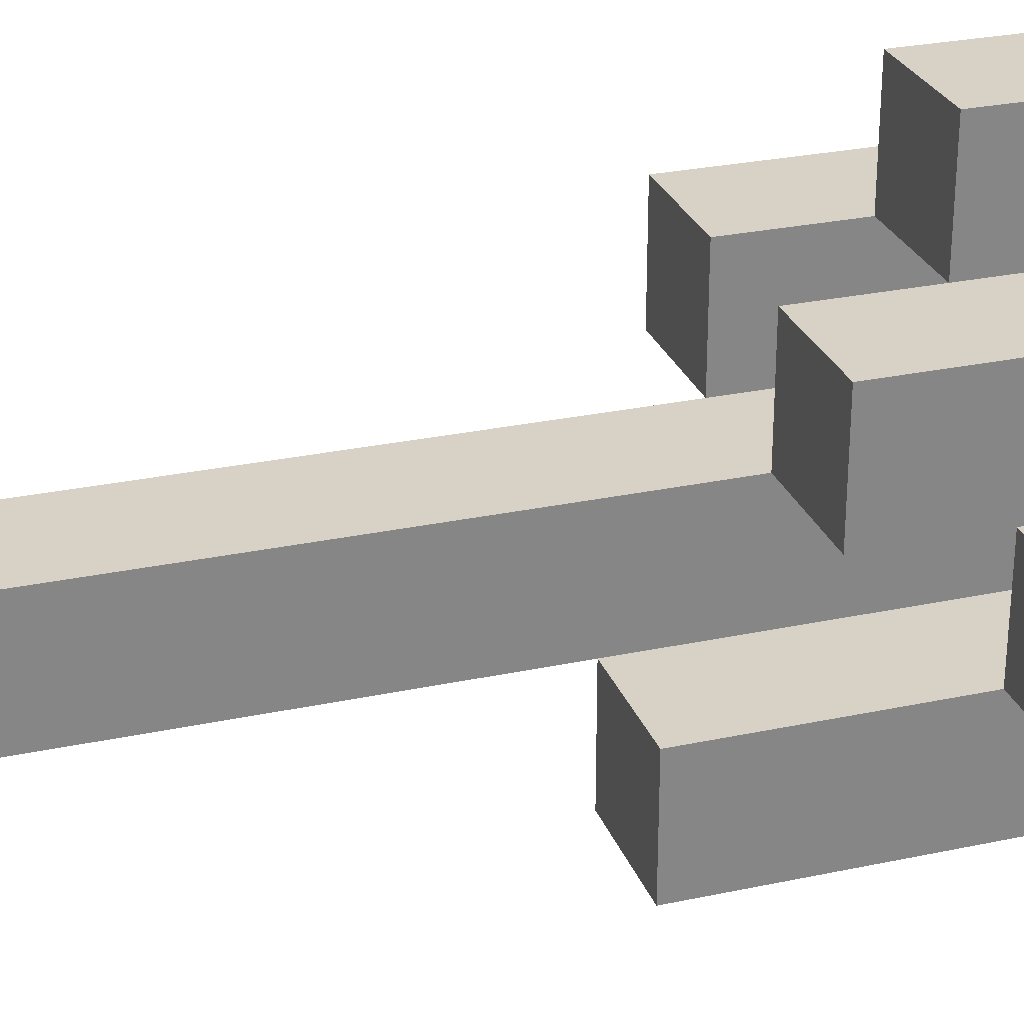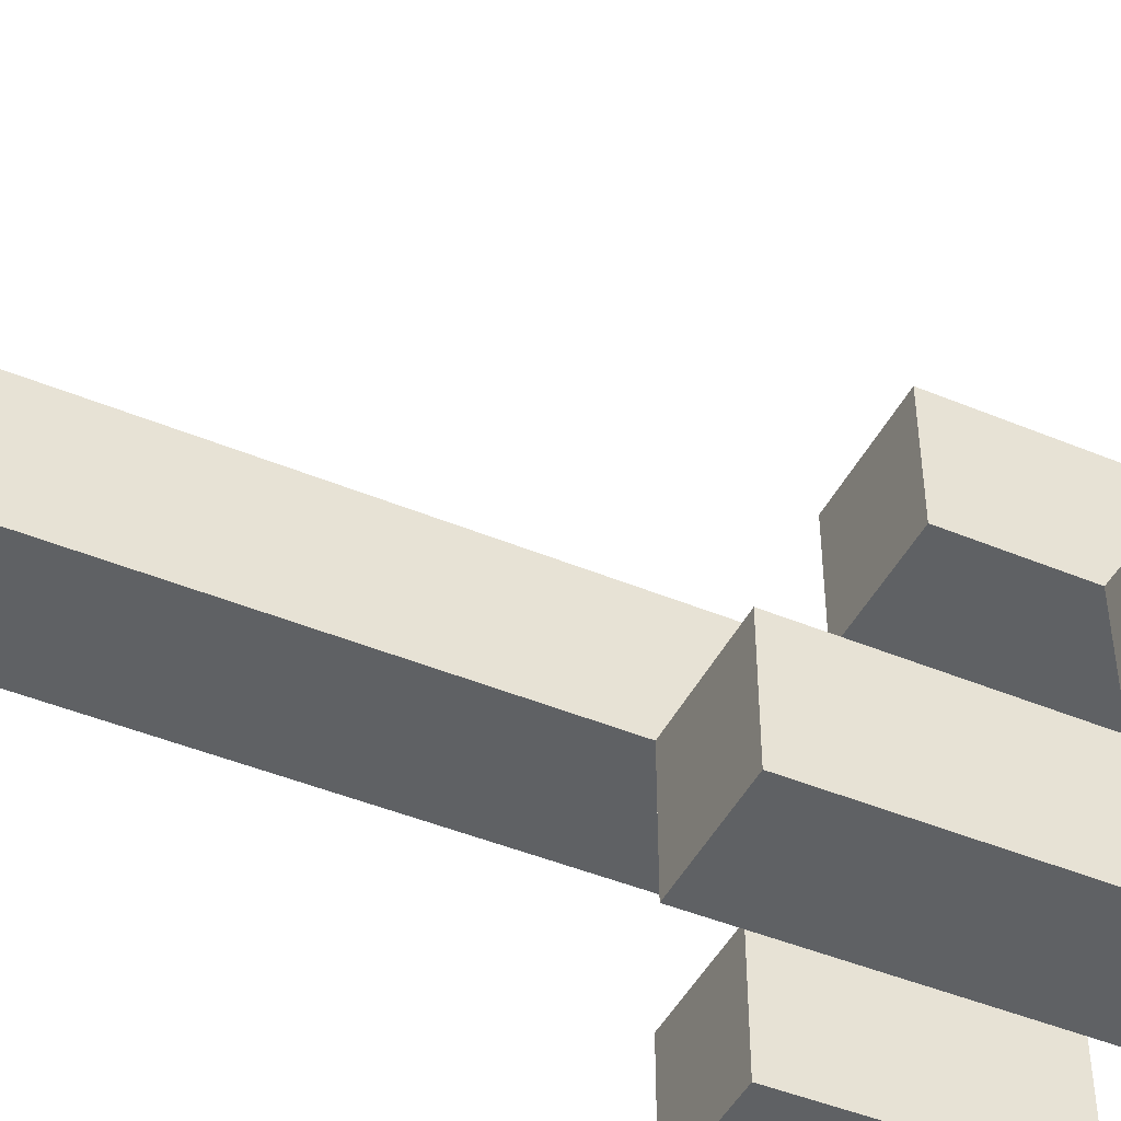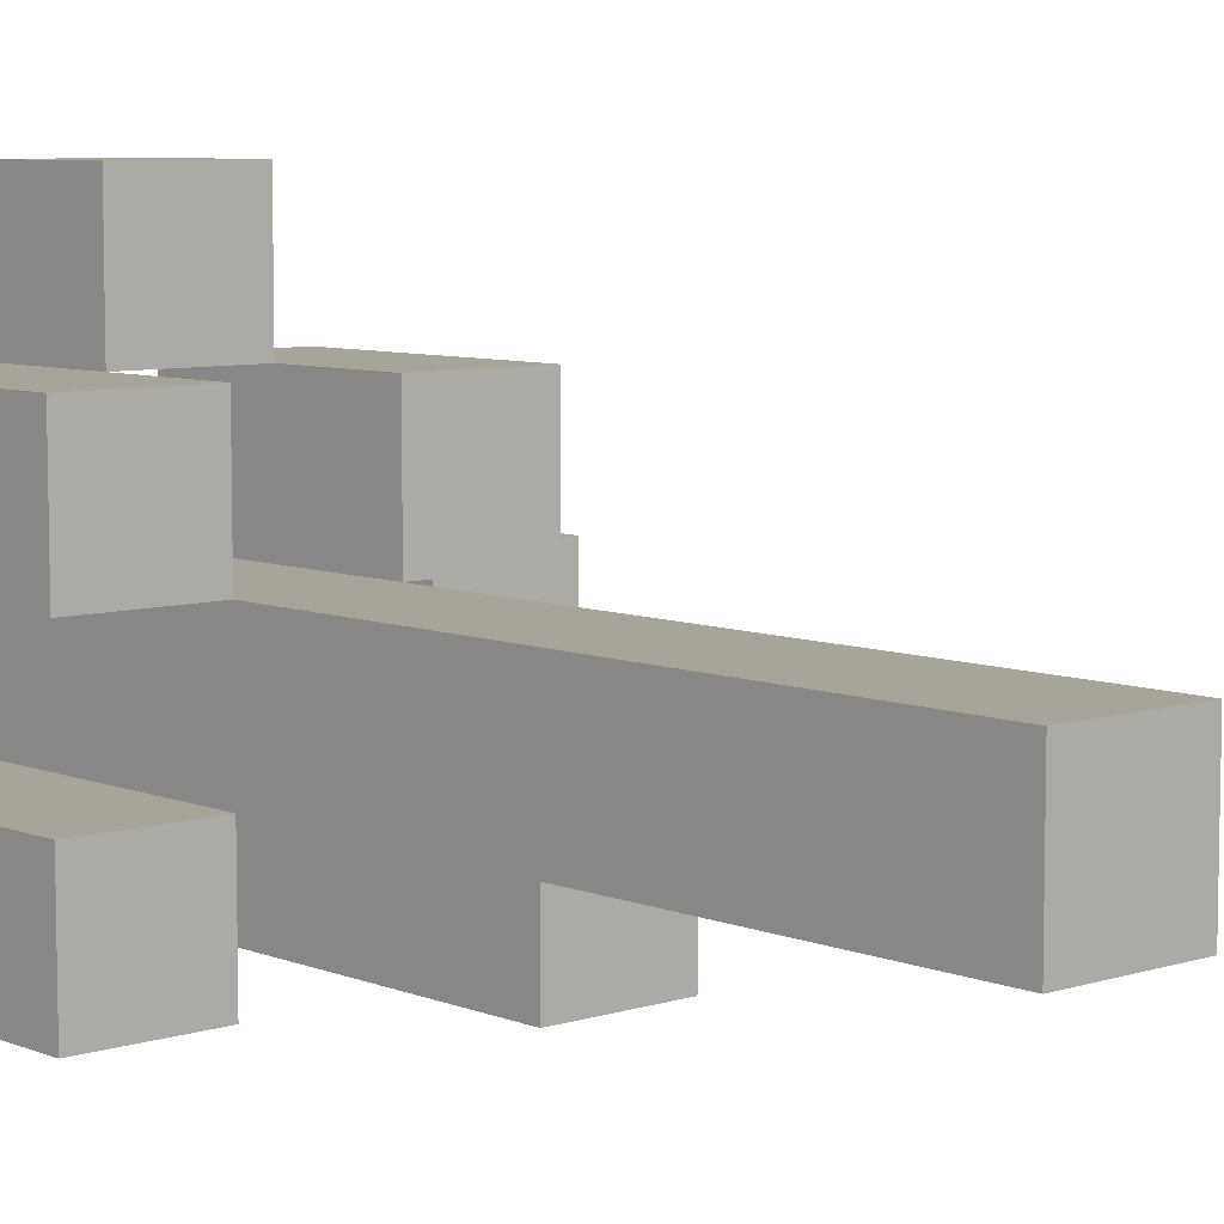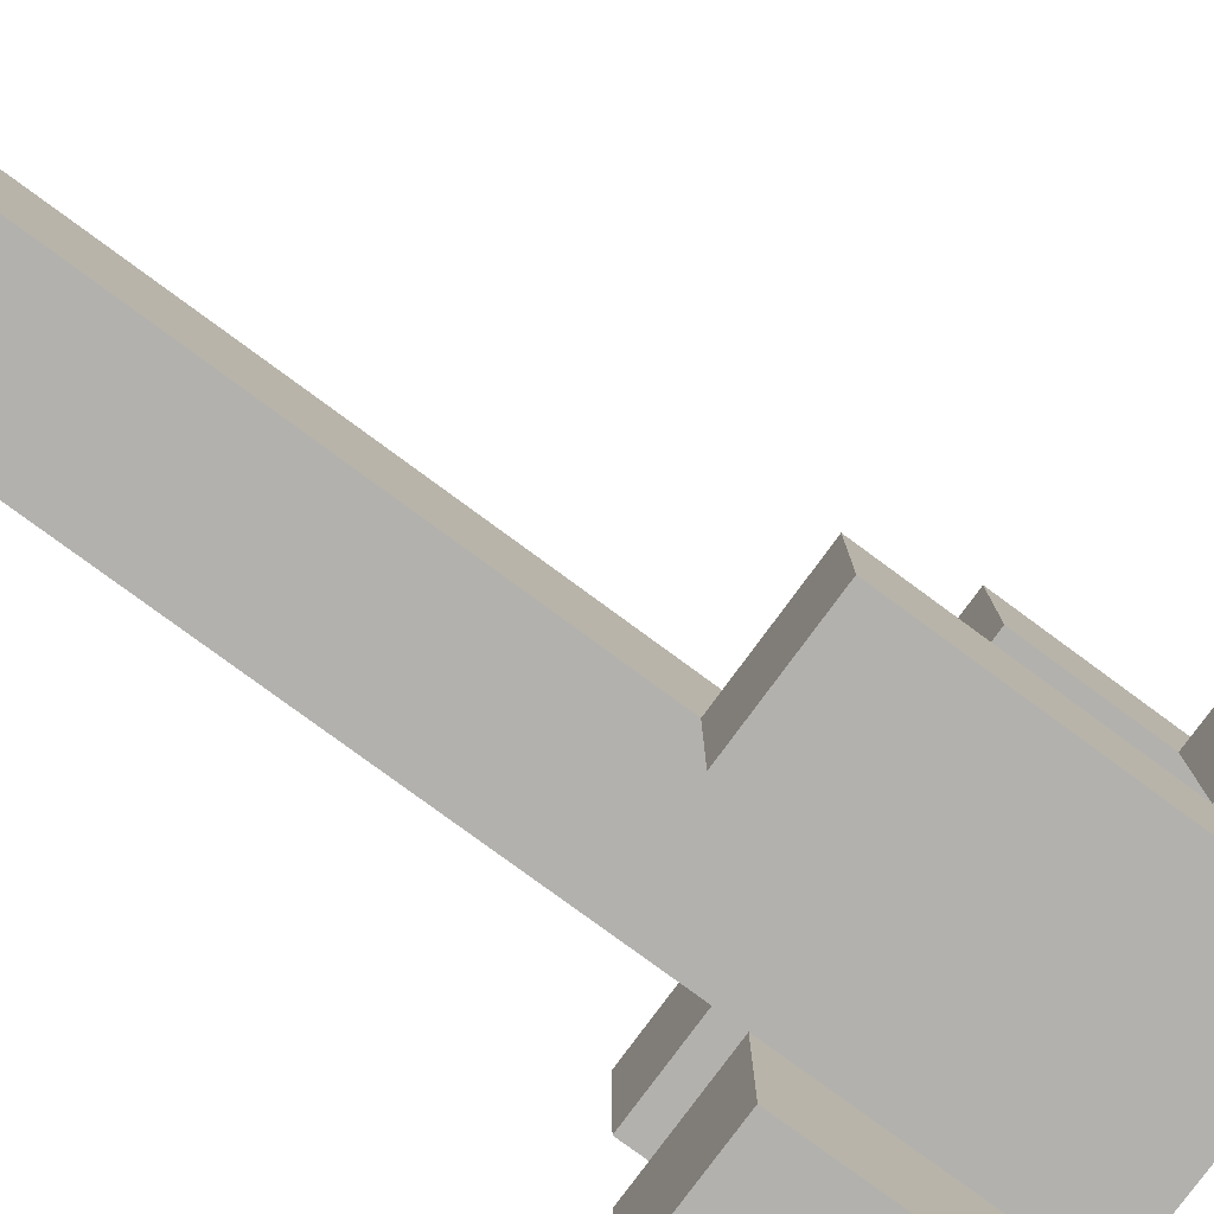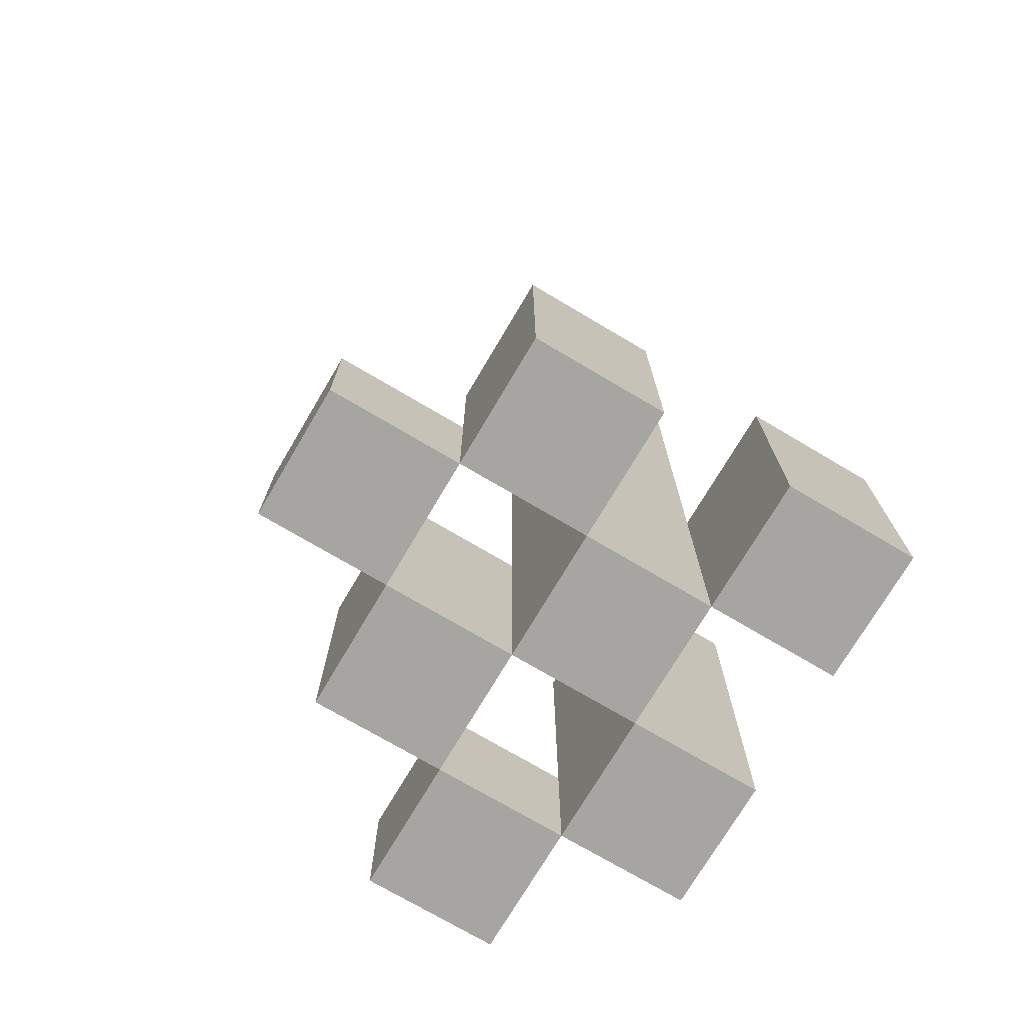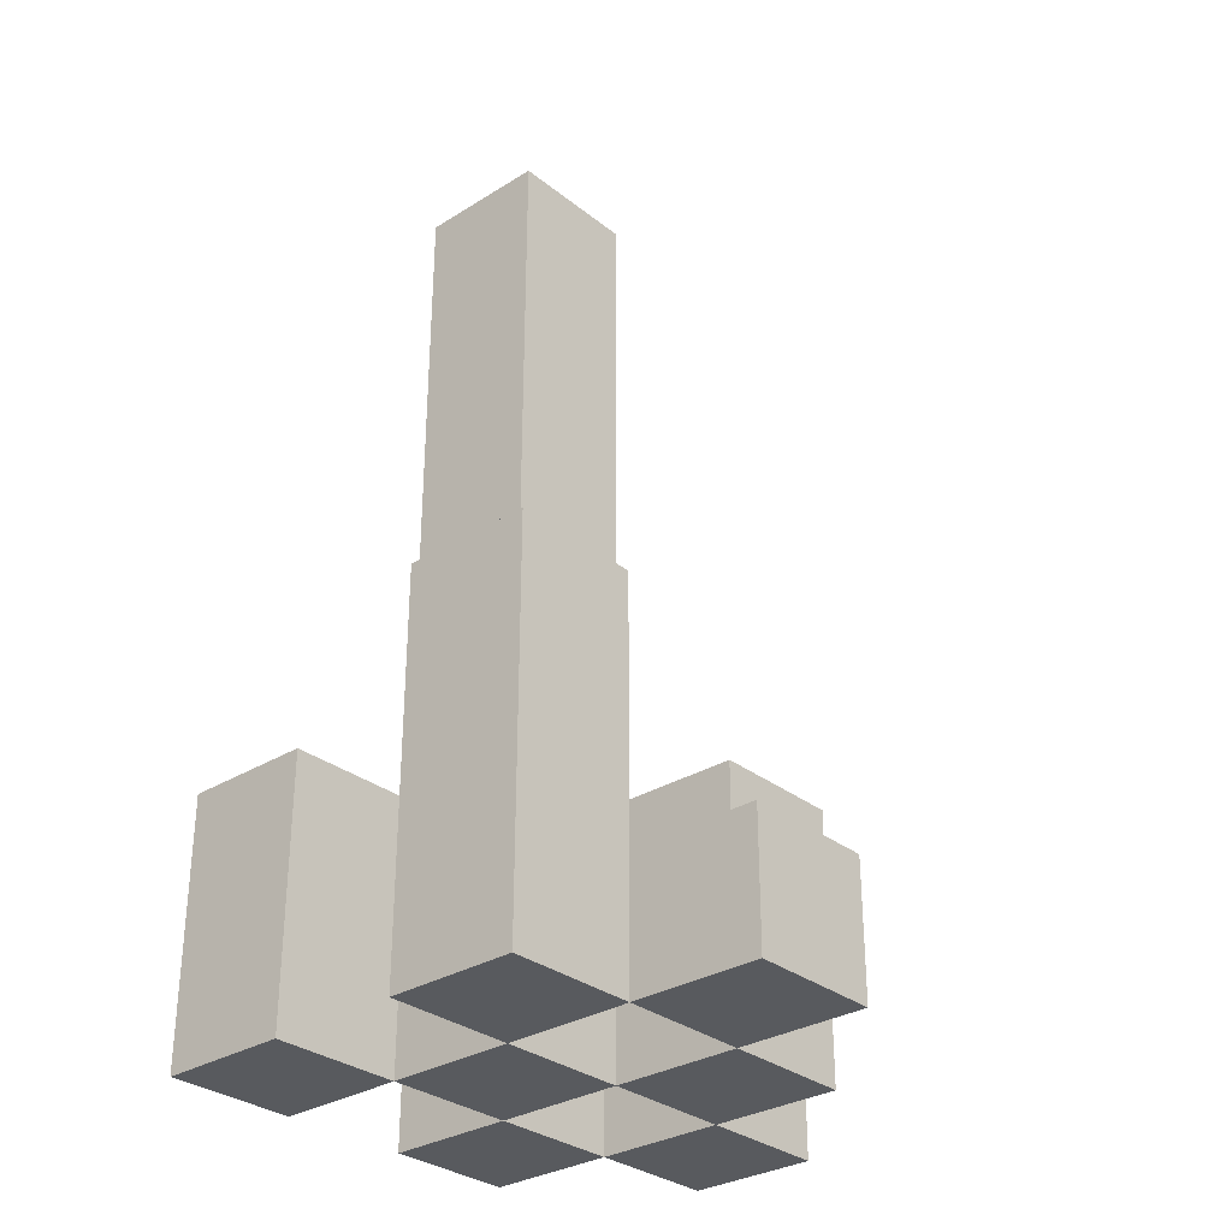
<metadata>
{"format":"obj","ext":"obj","renderer":"f3d","projection":"perspective","resolution":1024,"background":"white","views":[{"elev":27.6,"azim":-108.1,"up":"+Z"},{"elev":-45.5,"azim":-115.6,"up":"+Z"},{"elev":7.3,"azim":138.2,"up":"+Z"},{"elev":-79.3,"azim":-126.3,"up":"+Z"},{"elev":-73.6,"azim":59.4,"up":"+Y"},{"elev":-30.9,"azim":-138.3,"up":"+Y"}]}
</metadata>
<code>
o
v 37.2 0.9 16.9
v 37.1 0.9 16.9
v 37.2 1 16.9
v 37.1 1 16.9
v 37.3 0.9 16.8
v 37.2 0.9 16.8
v 37.1 0.9 16.8
v 37 0.9 16.8
v 37.2 1 16.8
v 37.1 1 16.8
v 37.3 1.1 16.8
v 37.2 1.1 16.8
v 37.1 1.1 16.8
v 37 1.1 16.8
v 37.2 0.9 16.7
v 37.1 0.9 16.7
v 37 0.9 16.7
v 36.9 0.9 16.7
v 37 1 16.7
v 36.9 1 16.7
v 37.2 1.1 16.7
v 37.1 1.1 16.7
v 37.2 1.6 16.7
v 37.1 1.6 16.7
v 37.3 0.9 16.6
v 37.2 0.9 16.6
v 37.1 0.9 16.6
v 37 0.9 16.6
v 37 1 16.6
v 37.3 1.1 16.6
v 37.2 1.1 16.6
v 37.1 1.2 16.6
v 37 1.2 16.6
v 37.2 0.9 16.8
v 37.1 0.9 16.8
v 37.2 1 16.8
v 37.1 1 16.8
v 37.3 0.9 16.7
v 37.2 0.9 16.7
v 37.1 0.9 16.7
v 37 0.9 16.7
v 37 1 16.7
v 37.3 1.1 16.7
v 37.2 1.1 16.7
v 37.1 1.1 16.7
v 37 1.1 16.7
v 37.2 0.9 16.6
v 37.1 0.9 16.6
v 37 0.9 16.6
v 36.9 0.9 16.6
v 37 1 16.6
v 36.9 1 16.6
v 37.2 1.1 16.6
v 37.1 1.2 16.6
v 37.2 1.6 16.6
v 37.1 1.6 16.6
v 37.3 0.9 16.5
v 37.2 0.9 16.5
v 37.1 0.9 16.5
v 37 0.9 16.5
v 37.3 1.1 16.5
v 37.2 1.1 16.5
v 37.1 1.2 16.5
v 37 1.2 16.5
v 37.3 0.9 16.8
v 37.3 1.1 16.8
v 37.3 0.9 16.7
v 37.3 1.1 16.7
v 37.3 0.9 16.6
v 37.3 1.1 16.6
v 37.3 0.9 16.5
v 37.3 1.1 16.5
v 37.2 0.9 16.9
v 37.2 1 16.9
v 37.2 0.9 16.8
v 37.2 1 16.8
v 37.2 0.9 16.7
v 37.2 1.1 16.7
v 37.2 1.6 16.7
v 37.2 0.9 16.6
v 37.2 1.1 16.6
v 37.2 1.6 16.6
v 37.1 0.9 16.8
v 37.1 1 16.8
v 37.1 1.1 16.8
v 37.1 0.9 16.7
v 37.1 1.1 16.7
v 37.1 0.9 16.6
v 37.1 1.2 16.6
v 37.1 0.9 16.5
v 37.1 1.2 16.5
v 37 0.9 16.7
v 37 1 16.7
v 37 0.9 16.6
v 37 1 16.6
v 37.2 0.9 16.8
v 37.2 1 16.8
v 37.2 1.1 16.8
v 37.2 0.9 16.7
v 37.2 1.1 16.7
v 37.2 0.9 16.6
v 37.2 1.1 16.6
v 37.2 0.9 16.5
v 37.2 1.1 16.5
v 37.1 0.9 16.9
v 37.1 1 16.9
v 37.1 0.9 16.8
v 37.1 1 16.8
v 37.1 0.9 16.7
v 37.1 1.1 16.7
v 37.1 1.6 16.7
v 37.1 0.9 16.6
v 37.1 1.2 16.6
v 37.1 1.6 16.6
v 37 0.9 16.8
v 37 1.1 16.8
v 37 0.9 16.7
v 37 1 16.7
v 37 1.1 16.7
v 37 0.9 16.6
v 37 1 16.6
v 37 1.2 16.6
v 37 0.9 16.5
v 37 1.2 16.5
v 36.9 0.9 16.7
v 36.9 1 16.7
v 36.9 0.9 16.6
v 36.9 1 16.6
v 37.3 0.9 16.8
v 37.3 0.9 16.7
v 37.3 0.9 16.6
v 37.3 0.9 16.5
v 37.2 0.9 16.9
v 37.2 0.9 16.8
v 37.2 0.9 16.7
v 37.2 0.9 16.6
v 37.2 0.9 16.5
v 37.1 0.9 16.9
v 37.1 0.9 16.8
v 37.1 0.9 16.7
v 37.1 0.9 16.6
v 37.1 0.9 16.5
v 37 0.9 16.8
v 37 0.9 16.7
v 37 0.9 16.6
v 37 0.9 16.5
v 36.9 0.9 16.7
v 36.9 0.9 16.6
v 37.2 1 16.9
v 37.2 1 16.8
v 37.1 1 16.9
v 37.1 1 16.8
v 37 1 16.7
v 37 1 16.6
v 36.9 1 16.7
v 36.9 1 16.6
v 37.3 1.1 16.8
v 37.3 1.1 16.7
v 37.3 1.1 16.6
v 37.3 1.1 16.5
v 37.2 1.1 16.8
v 37.2 1.1 16.7
v 37.2 1.1 16.6
v 37.2 1.1 16.5
v 37.1 1.1 16.8
v 37.1 1.1 16.7
v 37 1.1 16.8
v 37 1.1 16.7
v 37.1 1.2 16.6
v 37.1 1.2 16.5
v 37 1.2 16.6
v 37 1.2 16.5
v 37.2 1.6 16.7
v 37.2 1.6 16.6
v 37.1 1.6 16.7
v 37.1 1.6 16.6
f 3 2 1
f 4 2 3
f 9 6 5
f 10 8 7
f 11 9 5
f 12 9 11
f 13 8 10
f 14 8 13
f 19 18 17
f 20 18 19
f 21 16 15
f 22 16 21
f 23 22 21
f 24 22 23
f 29 28 27
f 30 26 25
f 31 26 30
f 32 29 27
f 33 29 32
f 34 35 36
f 36 35 37
f 40 41 42
f 38 39 43
f 43 39 44
f 40 42 45
f 45 42 46
f 49 50 51
f 51 50 52
f 47 48 53
f 53 48 54
f 53 54 55
f 55 54 56
f 57 58 61
f 61 58 62
f 59 60 63
f 63 60 64
f 67 66 65
f 68 66 67
f 71 70 69
f 72 70 71
f 75 74 73
f 76 74 75
f 80 78 77
f 80 79 78
f 81 79 80
f 82 79 81
f 86 84 83
f 86 85 84
f 87 85 86
f 90 89 88
f 91 89 90
f 94 93 92
f 95 93 94
f 96 97 99
f 97 98 99
f 99 98 100
f 101 102 103
f 103 102 104
f 105 106 107
f 107 106 108
f 109 110 112
f 110 111 112
f 112 111 113
f 113 111 114
f 115 116 117
f 117 116 118
f 118 116 119
f 120 121 123
f 121 122 123
f 123 122 124
f 125 126 127
f 127 126 128
f 134 130 129
f 135 130 134
f 136 132 131
f 137 132 136
f 138 134 133
f 139 134 138
f 140 136 135
f 141 136 140
f 143 140 139
f 144 140 143
f 145 142 141
f 146 142 145
f 147 145 144
f 148 145 147
f 149 150 151
f 151 150 152
f 153 154 155
f 155 154 156
f 157 158 161
f 161 158 162
f 159 160 163
f 163 160 164
f 165 166 167
f 167 166 168
f 169 170 171
f 171 170 172
f 173 174 175
f 175 174 176

</code>
